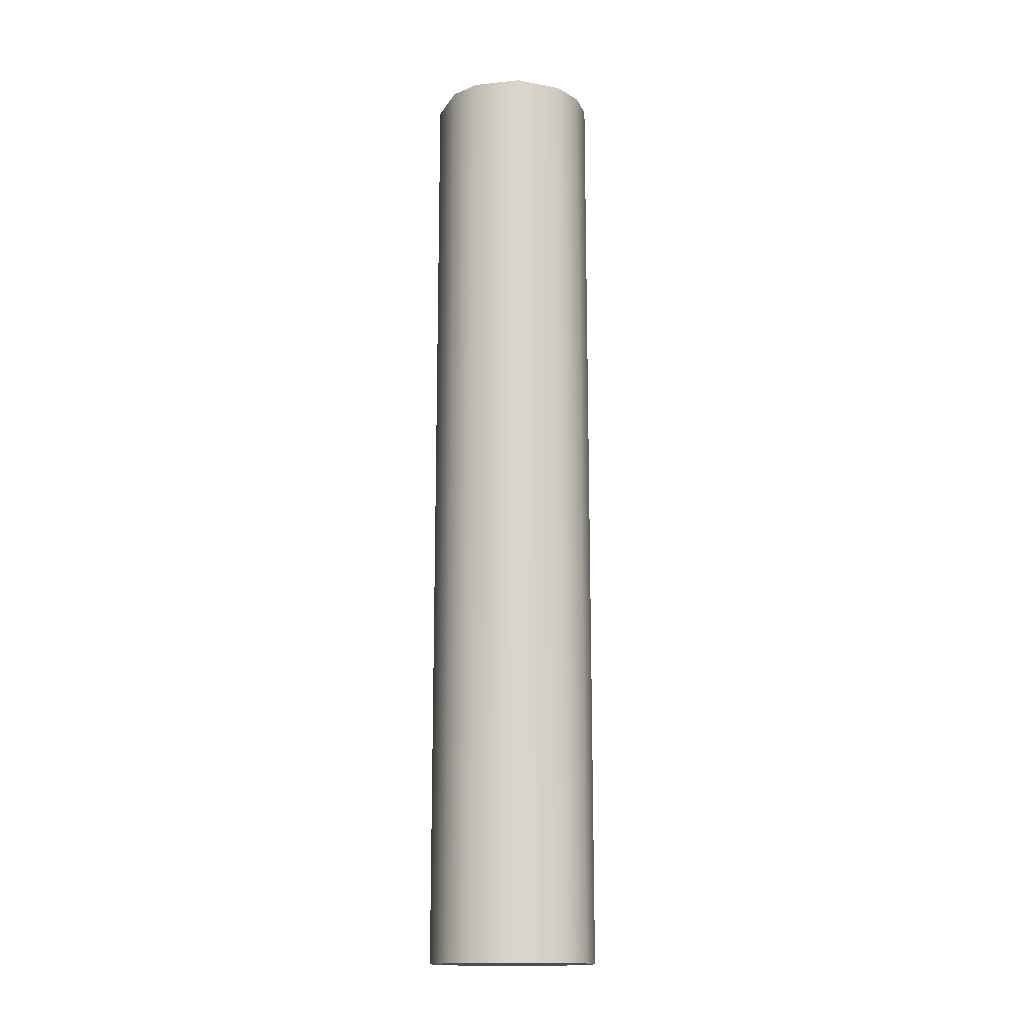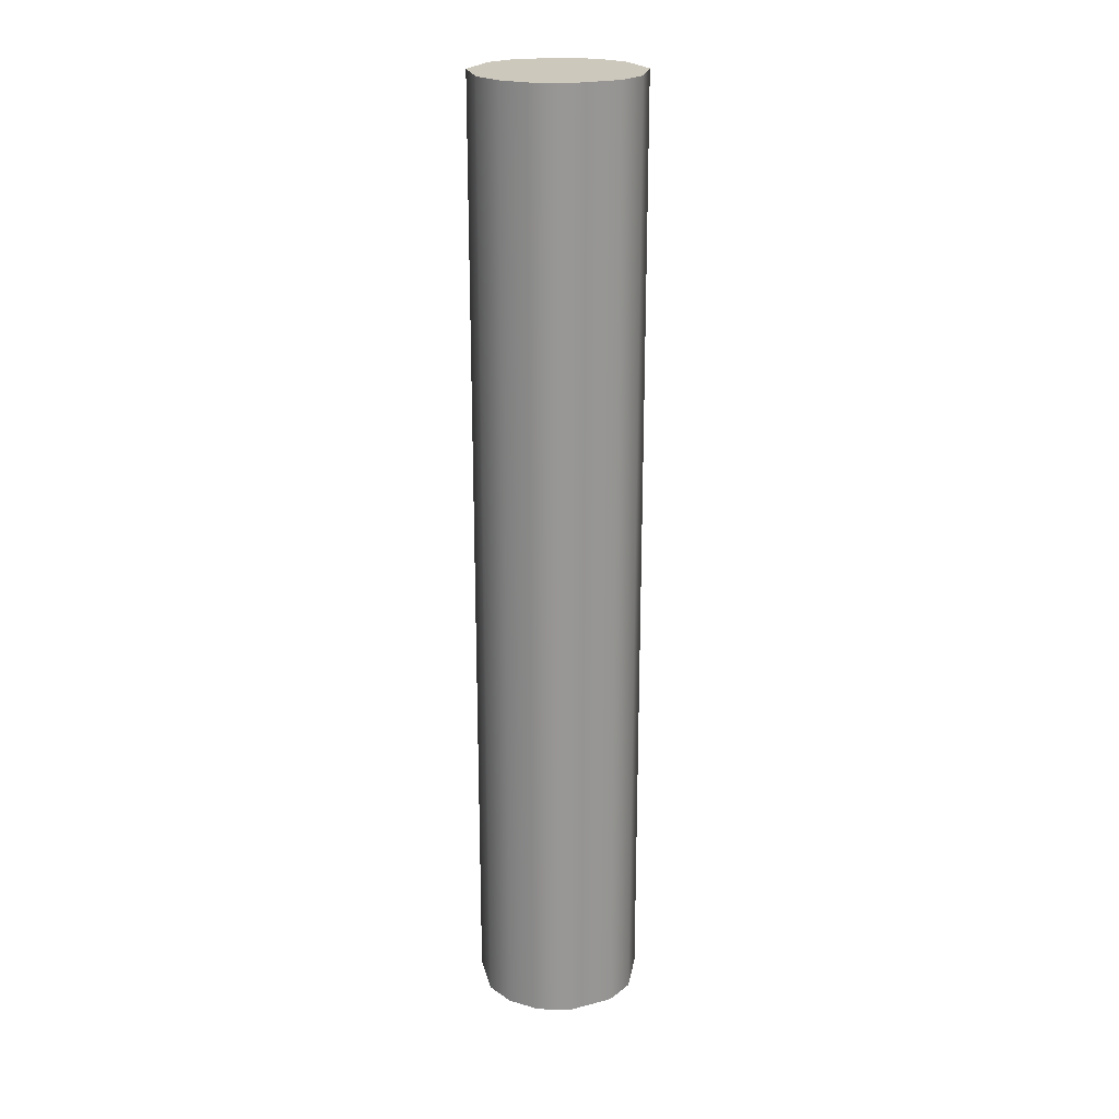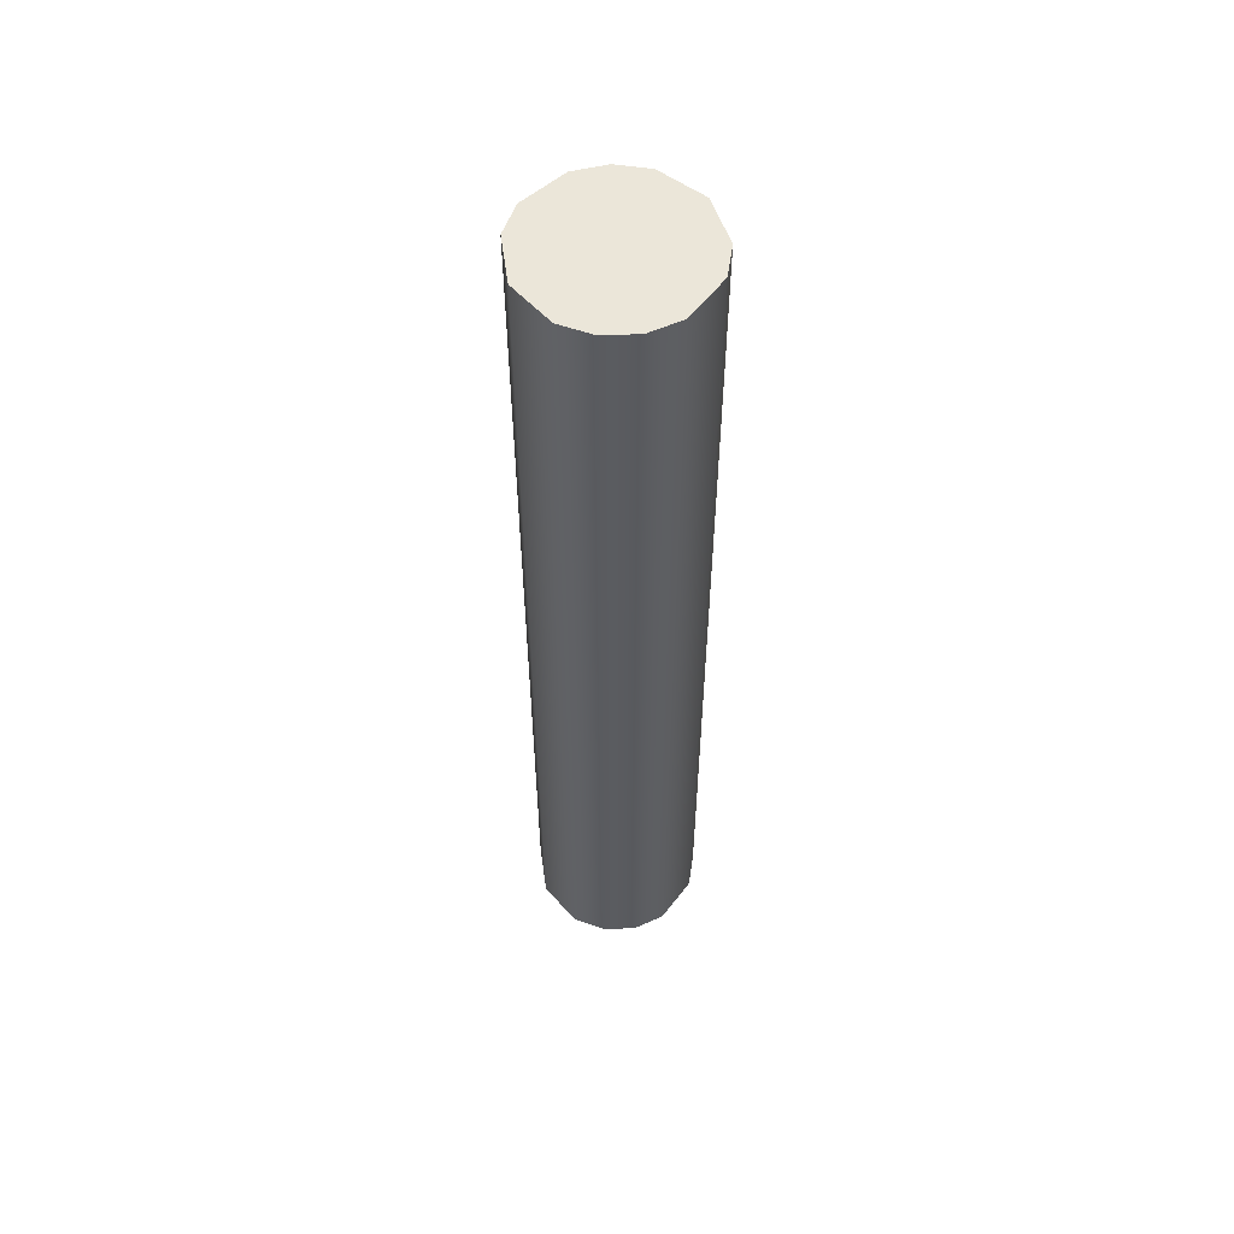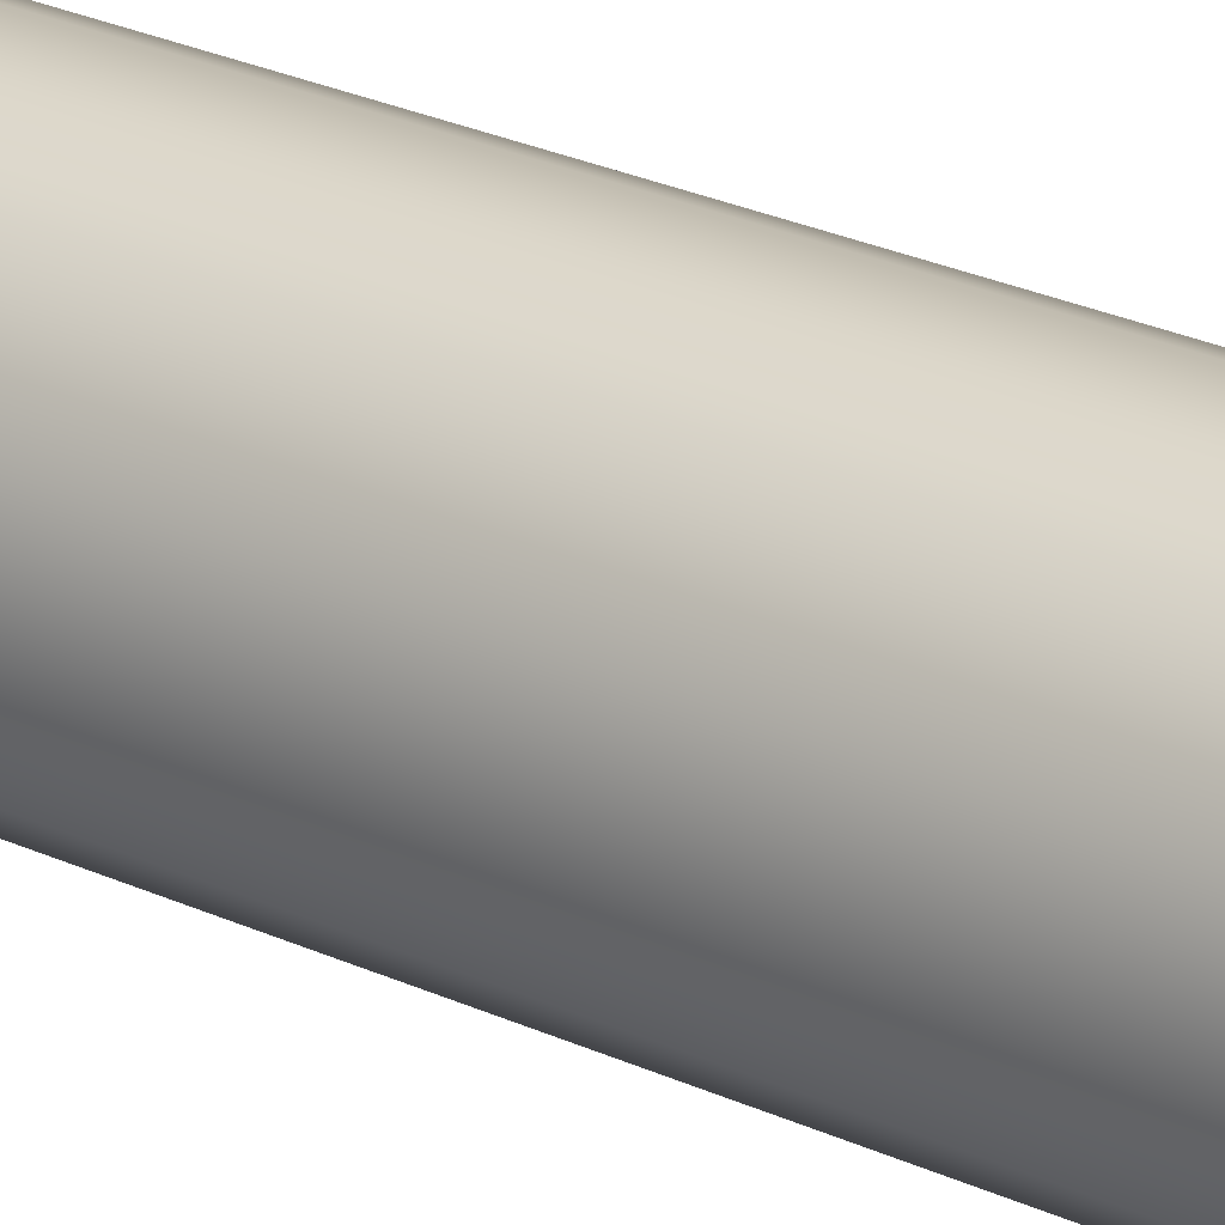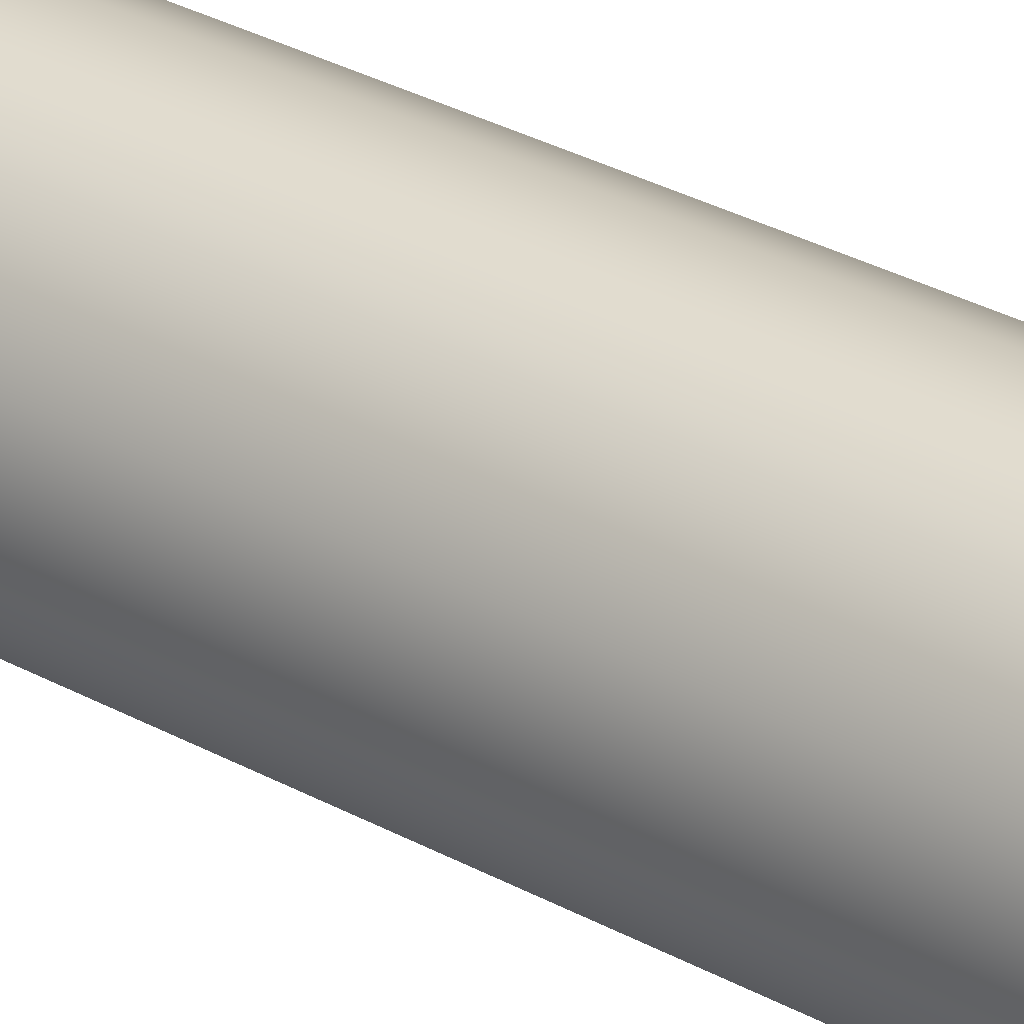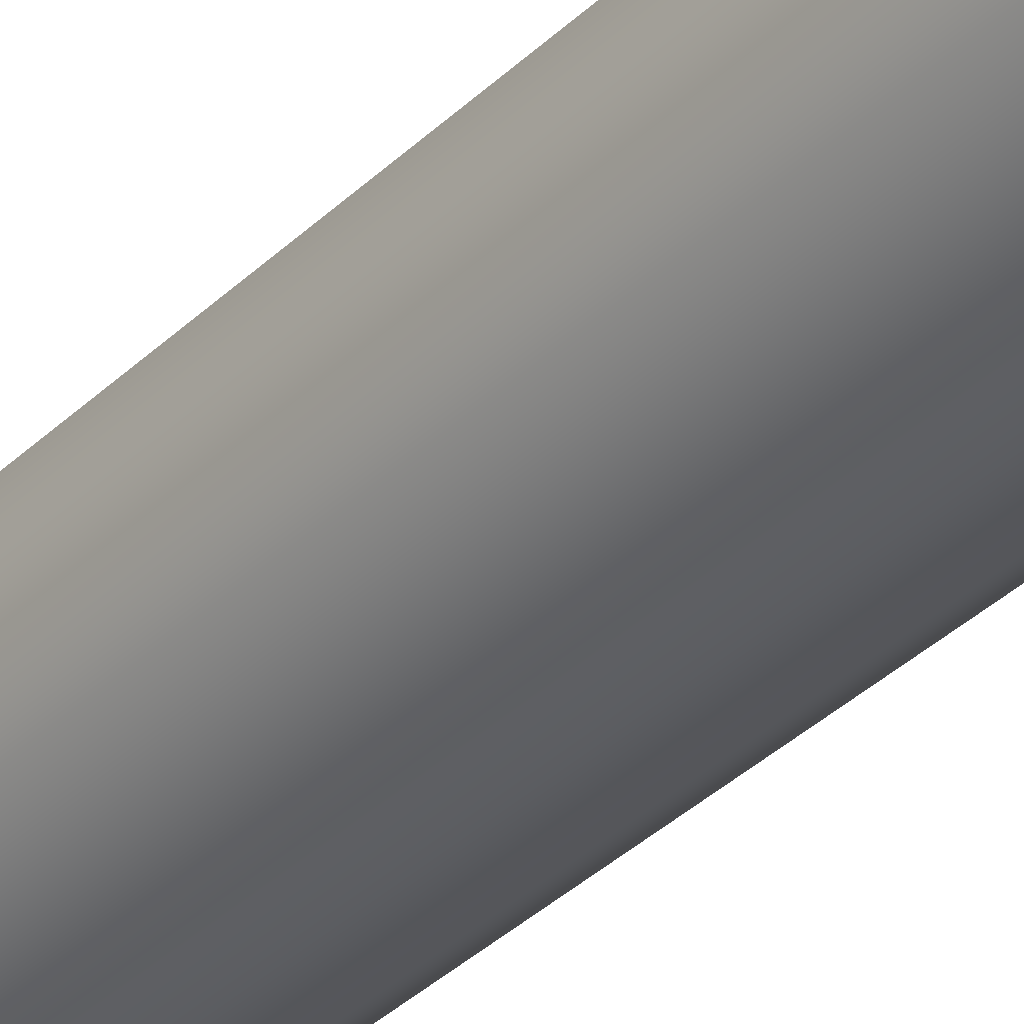
<metadata>
{"format":"obj","ext":"obj","renderer":"f3d","projection":"perspective","resolution":1024,"background":"white","views":[{"elev":-15.7,"azim":-72.2,"up":"+Y"},{"elev":22.1,"azim":26.5,"up":"+Y"},{"elev":56.3,"azim":-2.4,"up":"+Y"},{"elev":24.2,"azim":-51.7,"up":"+Z"},{"elev":29.6,"azim":-50.4,"up":"+Z"},{"elev":-35.4,"azim":-38.4,"up":"+Z"}]}
</metadata>
<code>
g aklongerbarrel_LOD2
v 0.000161 0.01849 -0.0004944
v 9.41e-11 0.01849 -0.0005265
v -0.000161 0.01849 -0.0004944
v 0.0003499 0.01849 -0.0003395
v -0.0003499 0.01849 -0.0003395
v 0.0004208 0.01849 -0.0001057
v -0.0004127 0.01849 -0.0001878
v -0.0003888 0.01849 5.539e-05
v 0.0003888 0.01849 5.539e-05
v 0.0002338 0.01849 0.0002442
v -0.0002338 0.01849 0.0002442
v 8.21e-05 0.01849 0.0003071
v -8.21e-05 0.01849 0.0003071
v -0.000161 0.02327 -0.0004944
v 2.669e-10 0.02327 -0.0005265
v 0.000161 0.02327 -0.0004944
v -0.0003499 0.02327 -0.0003395
v 0.0003499 0.02327 -0.0003395
v -0.0004127 0.02327 -0.0001878
v 0.0004208 0.02327 -0.0001057
v -0.0003888 0.02327 5.539e-05
v 0.0003888 0.02327 5.539e-05
v -0.0002338 0.02327 0.0002442
v 0.0002338 0.02327 0.0002442
v -8.21e-05 0.02327 0.0003071
v 8.21e-05 0.02327 0.0003071
v 2.669e-10 0.02327 -0.0005265
v 9.41e-11 0.01849 -0.0005265
v 0.000161 0.01849 -0.0004944
v 0.000161 0.02327 -0.0004944
v 0.0003499 0.02327 -0.0003395
v 0.0003499 0.01849 -0.0003395
v 0.0004208 0.01849 -0.0001057
v 0.0004208 0.02327 -0.0001057
v 0.0003888 0.02327 5.539e-05
v 0.0003888 0.01849 5.539e-05
v 0.0002338 0.01849 0.0002442
v 0.0002338 0.02327 0.0002442
v 8.21e-05 0.02327 0.0003071
v 8.21e-05 0.01849 0.0003071
v -8.21e-05 0.02327 0.0003071
v -8.21e-05 0.01849 0.0003071
v -0.0002338 0.01849 0.0002442
v -0.0002338 0.02327 0.0002442
v -0.0003888 0.02327 5.539e-05
v -0.0003888 0.01849 5.539e-05
v -0.0004127 0.01849 -0.0001878
v -0.0004127 0.02327 -0.0001878
v -0.0003499 0.02327 -0.0003395
v -0.0003499 0.01849 -0.0003395
v -0.000161 0.02327 -0.0004944
v -0.000161 0.01849 -0.0004944
v 2.669e-10 0.02327 -0.0005265
v 9.41e-11 0.01849 -0.0005265
g aklongerbarrel_LOD2_0
f 3 2 1
f 1 4 3
f 4 5 3
f 4 6 5
f 6 7 5
f 6 8 7
f 6 9 8
f 9 10 8
f 10 11 8
f 10 12 11
f 12 13 11
f 16 15 14
f 14 17 16
f 17 18 16
f 17 19 18
f 19 20 18
f 19 21 20
f 21 22 20
f 21 23 22
f 23 24 22
f 23 25 24
f 25 26 24
f 29 28 27
f 30 29 27
f 29 30 31
f 32 29 31
f 33 32 31
f 34 33 31
f 34 35 33
f 35 36 33
f 37 36 35
f 38 37 35
f 38 39 37
f 39 40 37
f 39 41 40
f 41 42 40
f 43 42 41
f 44 43 41
f 44 45 43
f 45 46 43
f 47 46 45
f 48 47 45
f 48 49 47
f 49 50 47
f 49 51 50
f 51 52 50
f 51 53 52
f 53 54 52

</code>
